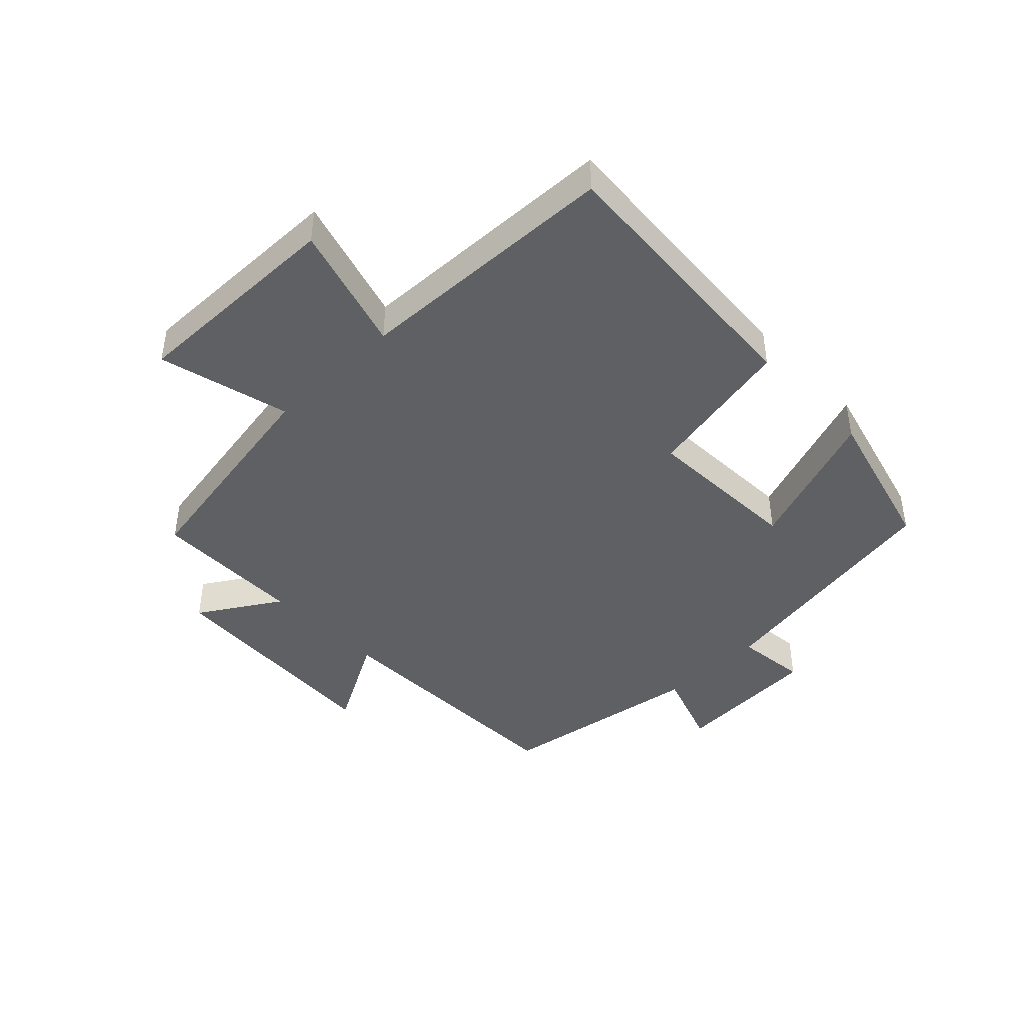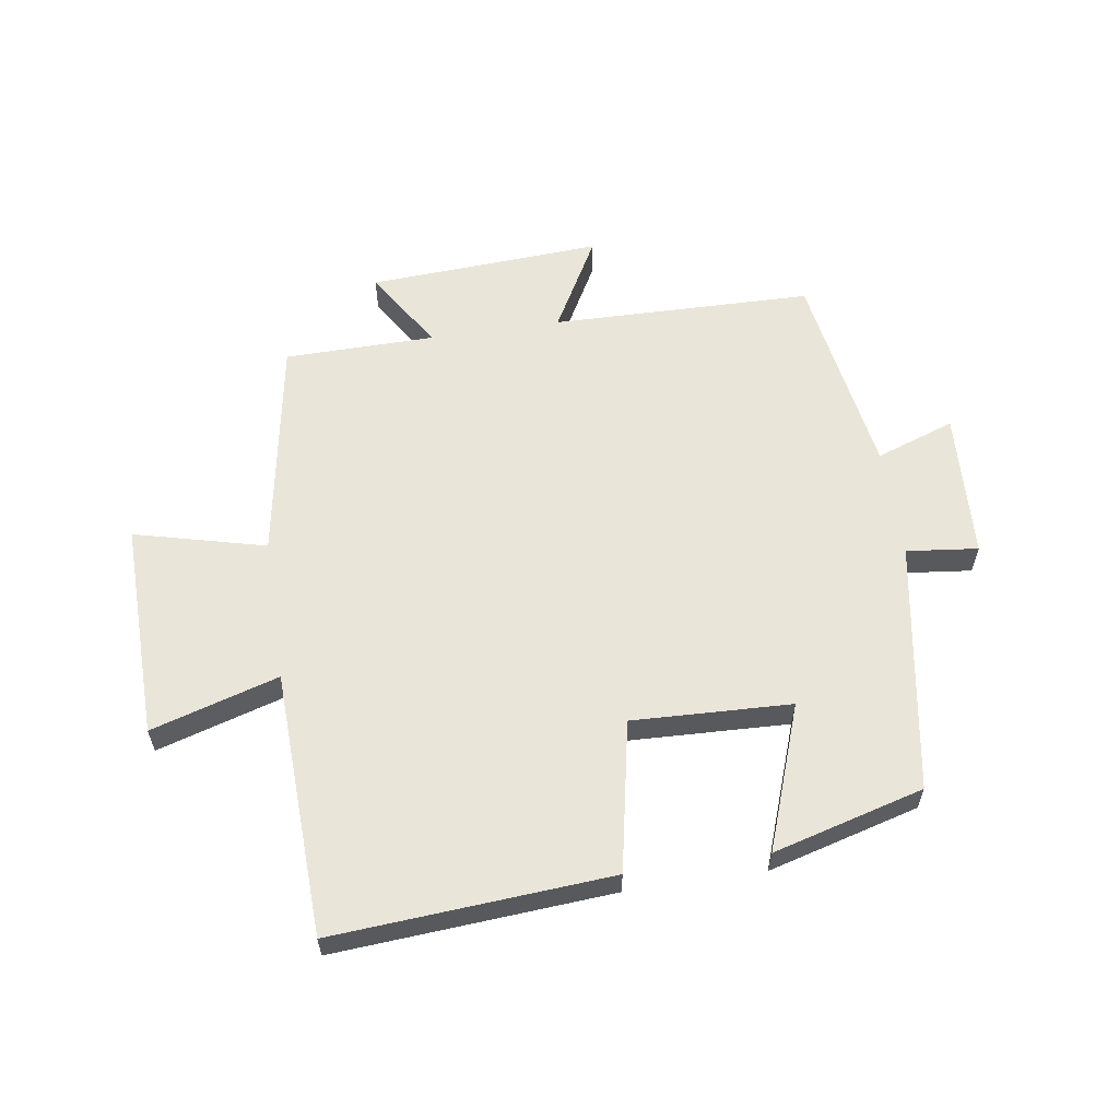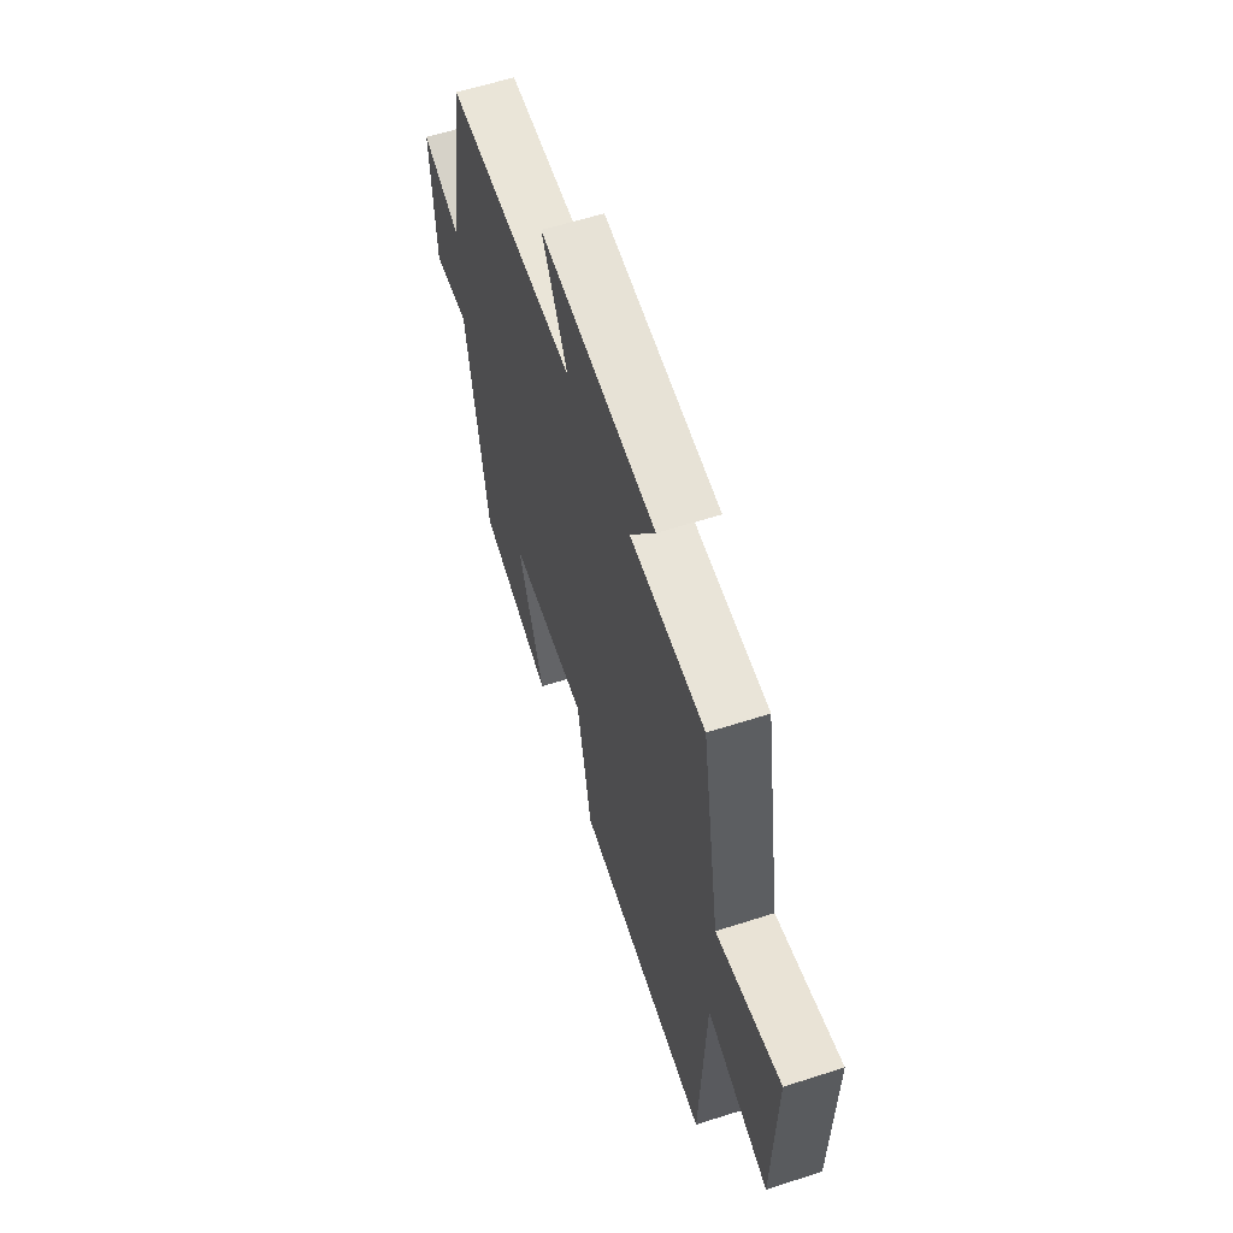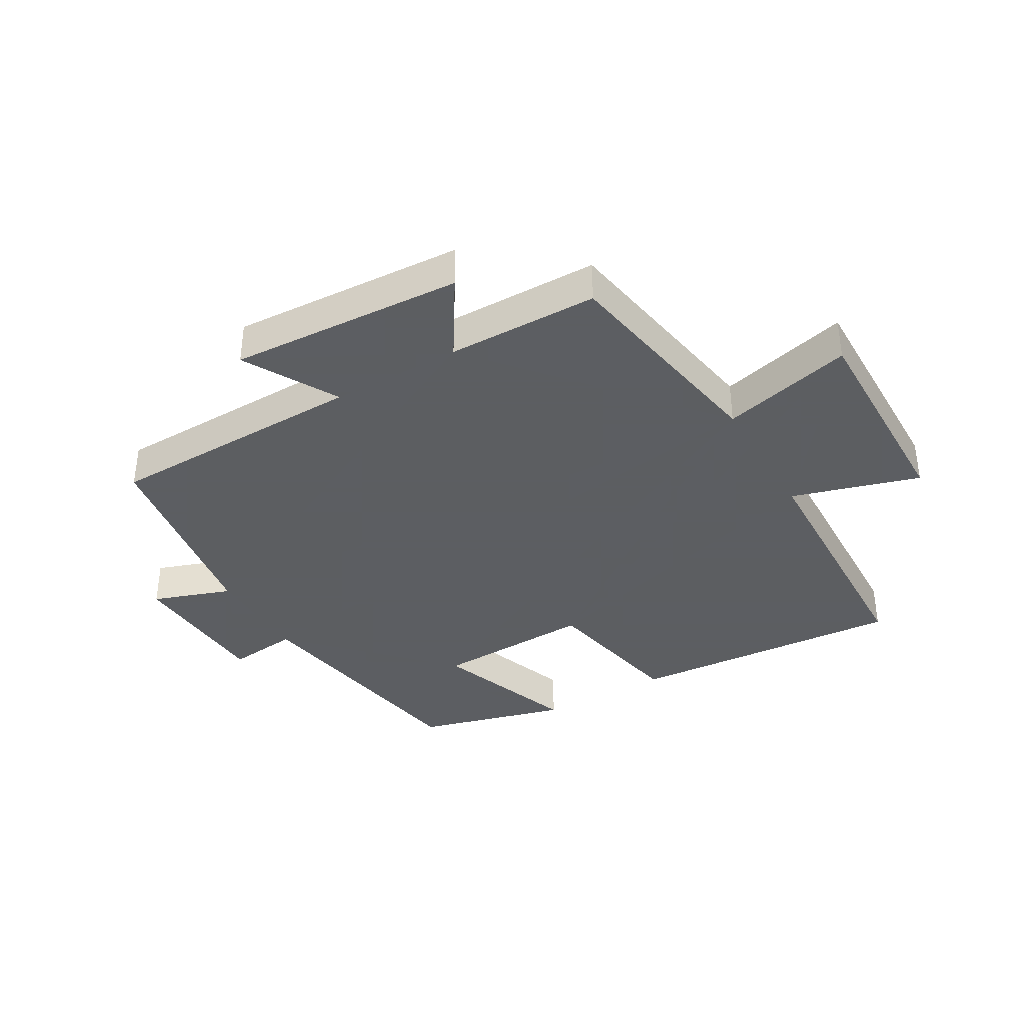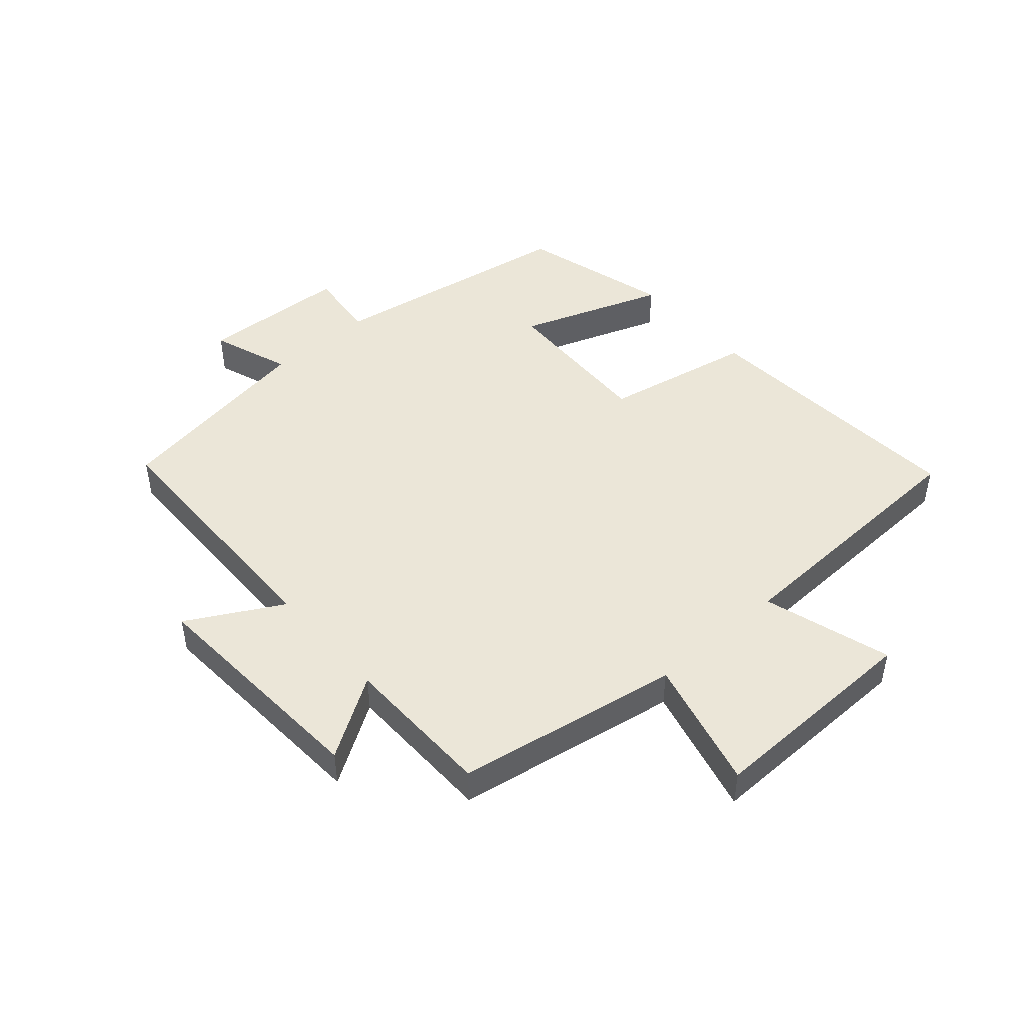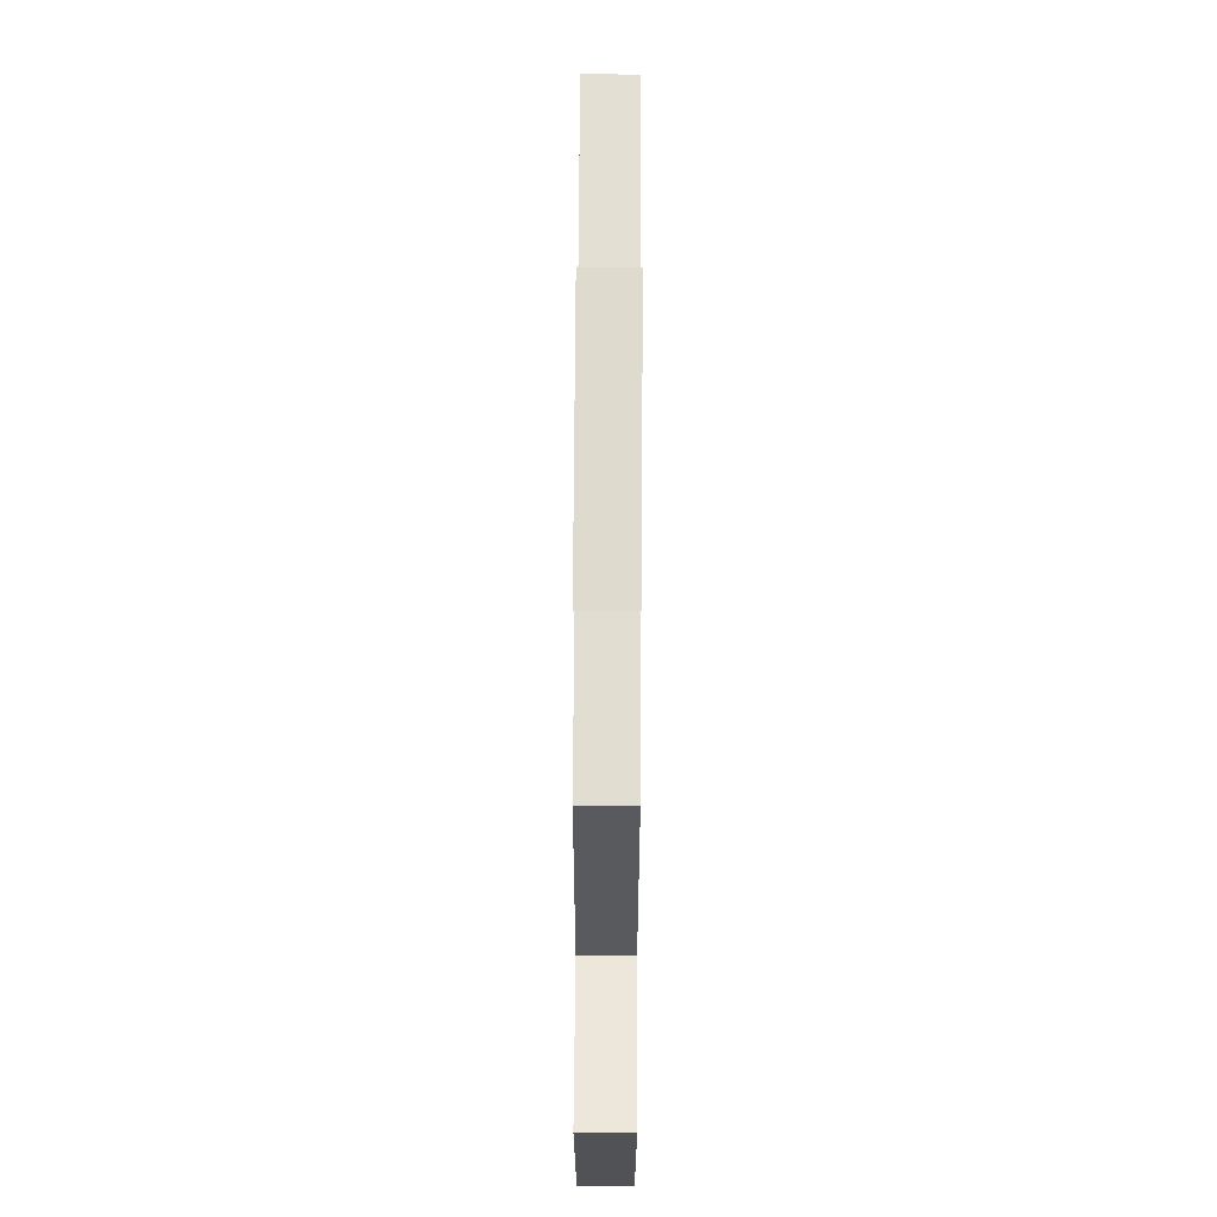
<metadata>
{"format":"obj","ext":"obj","renderer":"f3d","projection":"perspective","resolution":1024,"background":"white","views":[{"elev":-43.4,"azim":134.2,"up":"+Y"},{"elev":59.7,"azim":171.4,"up":"+Y"},{"elev":60.1,"azim":71.8,"up":"+Z"},{"elev":-37.4,"azim":30.2,"up":"+Y"},{"elev":46.6,"azim":48.7,"up":"+Y"},{"elev":68.0,"azim":90.3,"up":"+Z"}]}
</metadata>
<code>
v 0.438 0.07 0.497
v 0.5 0.07 0.134
v 0.713 0.07 0.188
v 0.707 0.07 -0.164
v 0.5 0.07 -0.102
v 0.484 0.07 -0.532
v 0.034 0.07 -0.5
v -0.014 0.07 -0.256
v -0.272 0.07 -0.266
v -0.188 0.07 -0.5
v -0.433 0.07 -0.433
v -0.5 0.07 -0.027
v -0.616 0.07 -0.04
v -0.628 0.07 0.2
v -0.5 0.07 0.155
v -0.445 0.07 0.492
v -0.021 0.07 0.5
v -0.105 0.07 0.652
v 0.275 0.07 0.63
v 0.193 0.07 0.5
v 0.438 0 0.497
v 0.5 0 0.134
v 0.713 0 0.188
v 0.707 0 -0.164
v 0.5 0 -0.102
v 0.484 0 -0.532
v 0.034 0 -0.5
v -0.014 0 -0.256
v -0.272 0 -0.266
v -0.188 0 -0.5
v -0.433 0 -0.433
v -0.5 0 -0.027
v -0.616 0 -0.04
v -0.628 0 0.2
v -0.5 0 0.155
v -0.445 0 0.492
v -0.021 0 0.5
v -0.105 0 0.652
v 0.275 0 0.63
v 0.193 0 0.5
f 17 18 19 20
f 15 16 17 20
f 15 20 1 2
f 12 13 14 15
f 12 15 2
f 9 10 11 12
f 8 9 12 2
f 5 6 7 8
f 5 8 2 3
f 3 4 5
f 40 39 38 37
f 40 37 36 35
f 22 21 40 35
f 35 34 33 32
f 22 35 32
f 32 31 30 29
f 22 32 29 28
f 28 27 26 25
f 23 22 28 25
f 25 24 23
f 1 21 22 2
f 2 22 23 3
f 3 23 24 4
f 4 24 25 5
f 5 25 26 6
f 6 26 27 7
f 7 27 28 8
f 8 28 29 9
f 9 29 30 10
f 10 30 31 11
f 11 31 32 12
f 12 32 33 13
f 13 33 34 14
f 14 34 35 15
f 15 35 36 16
f 16 36 37 17
f 17 37 38 18
f 18 38 39 19
f 19 39 40 20
f 20 40 21 1

</code>
